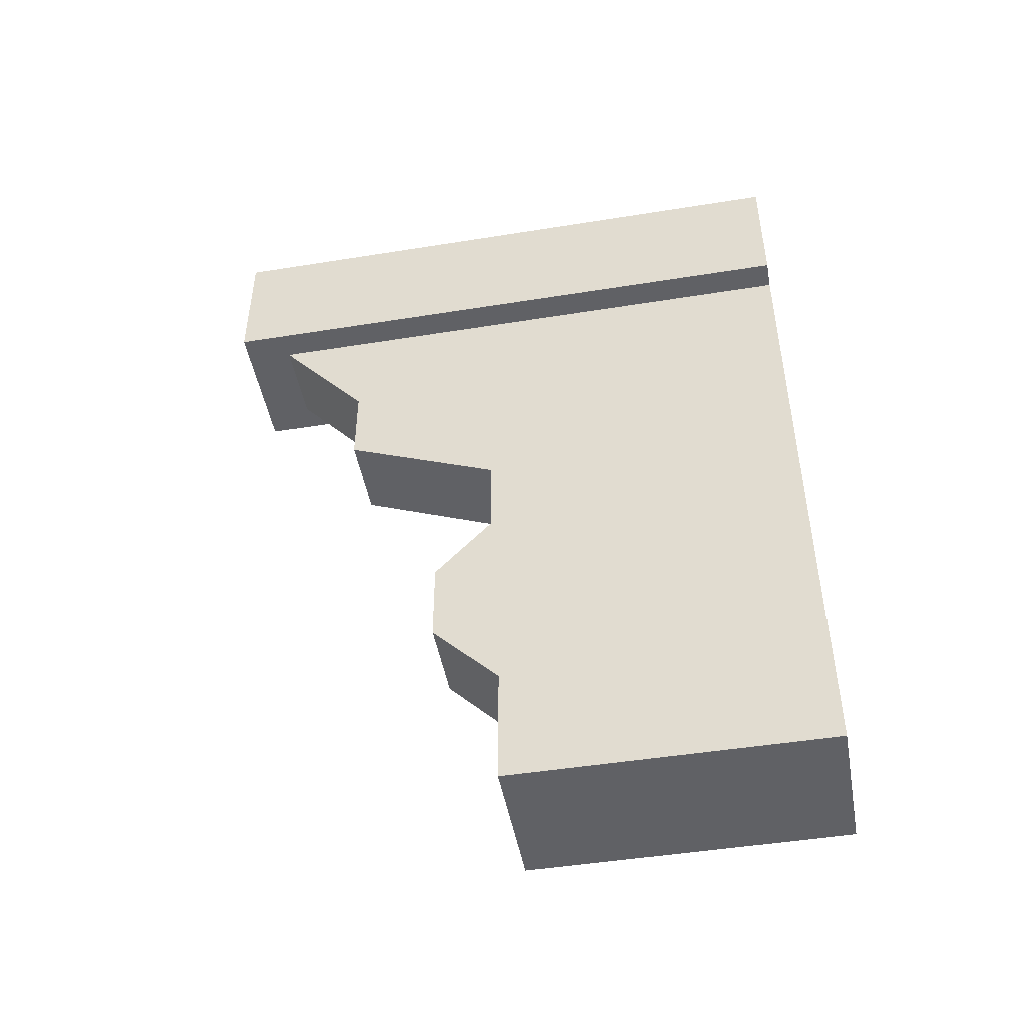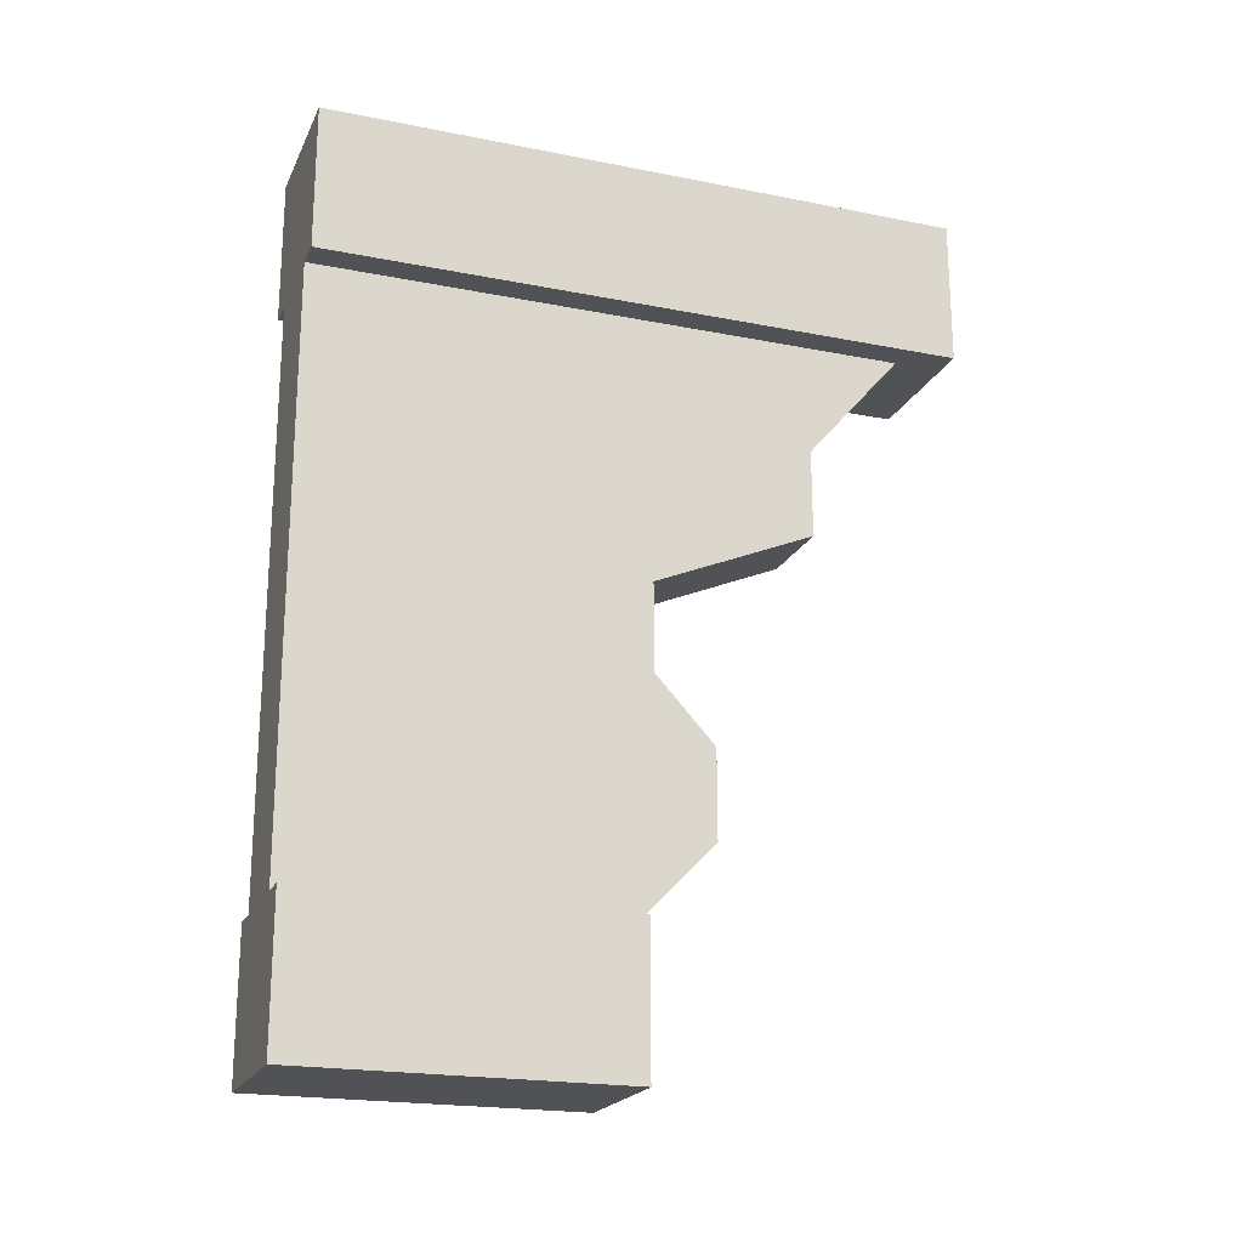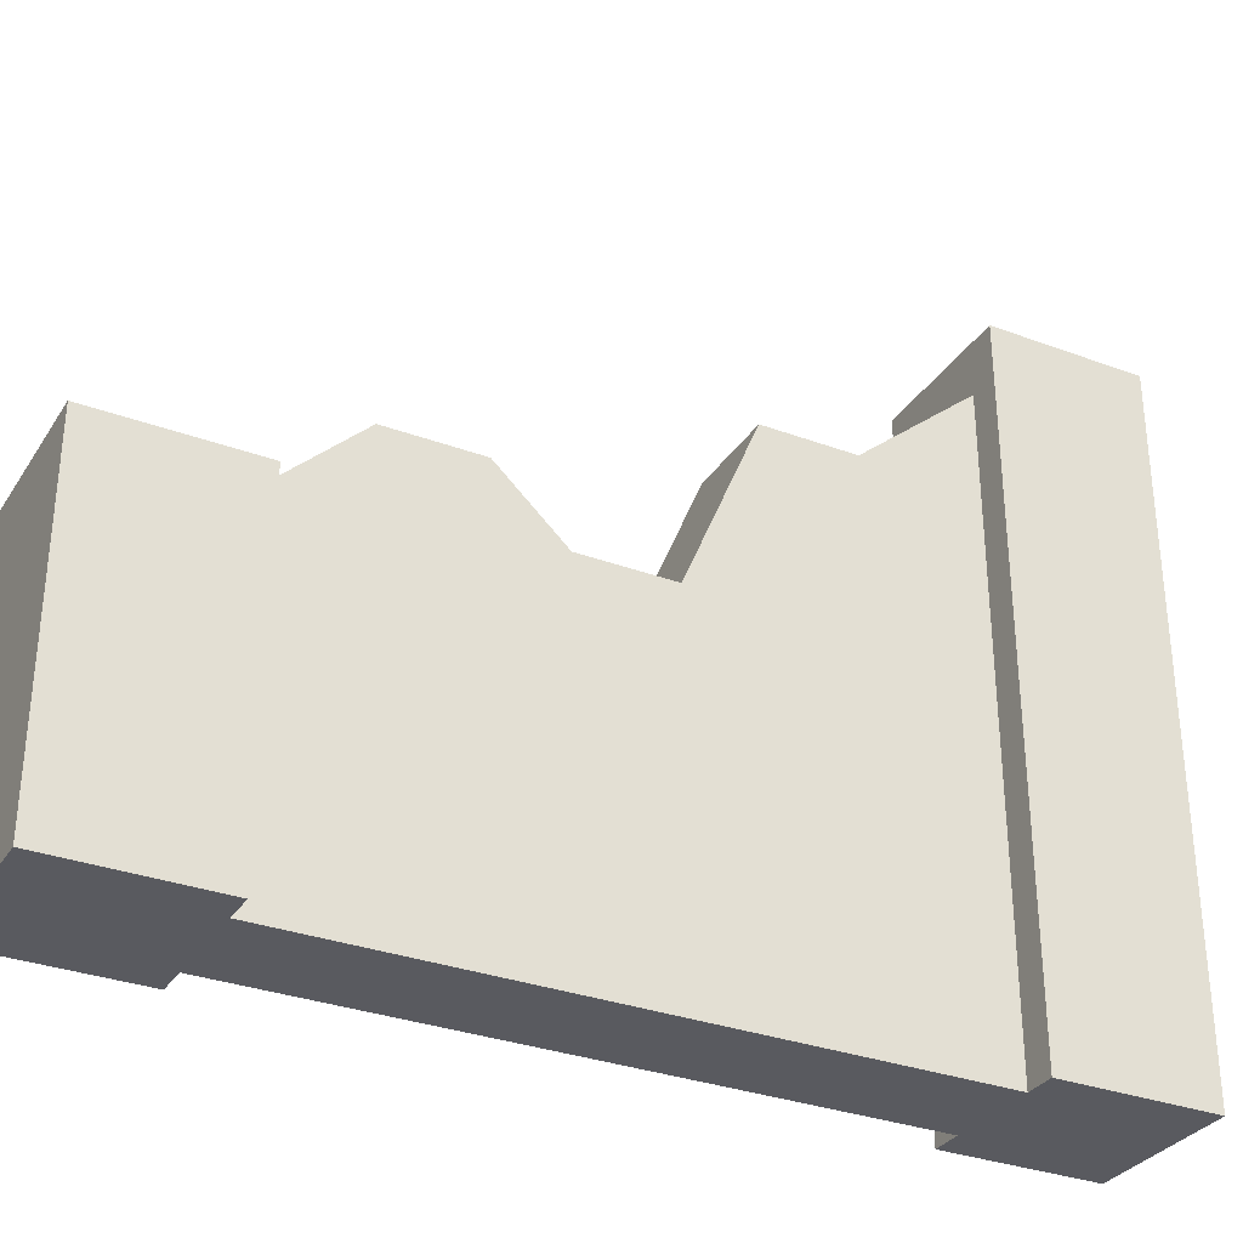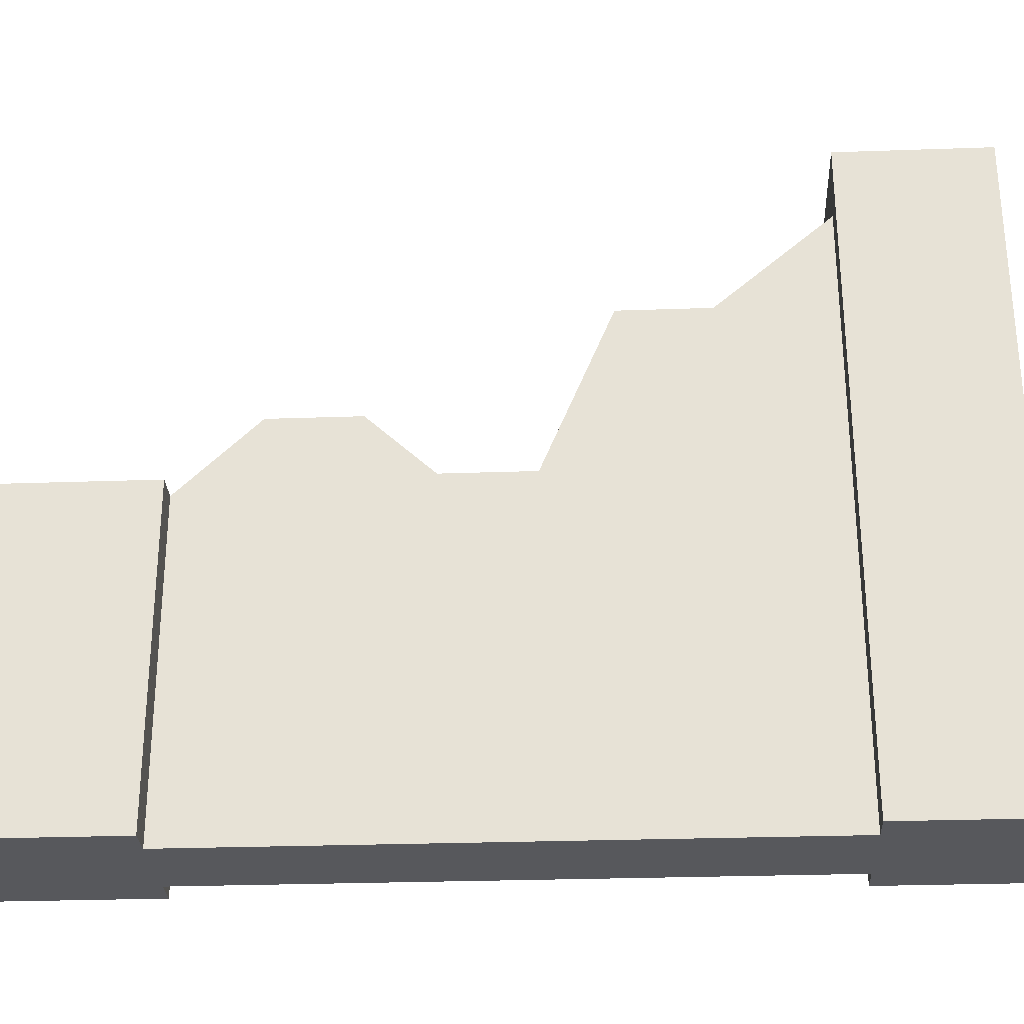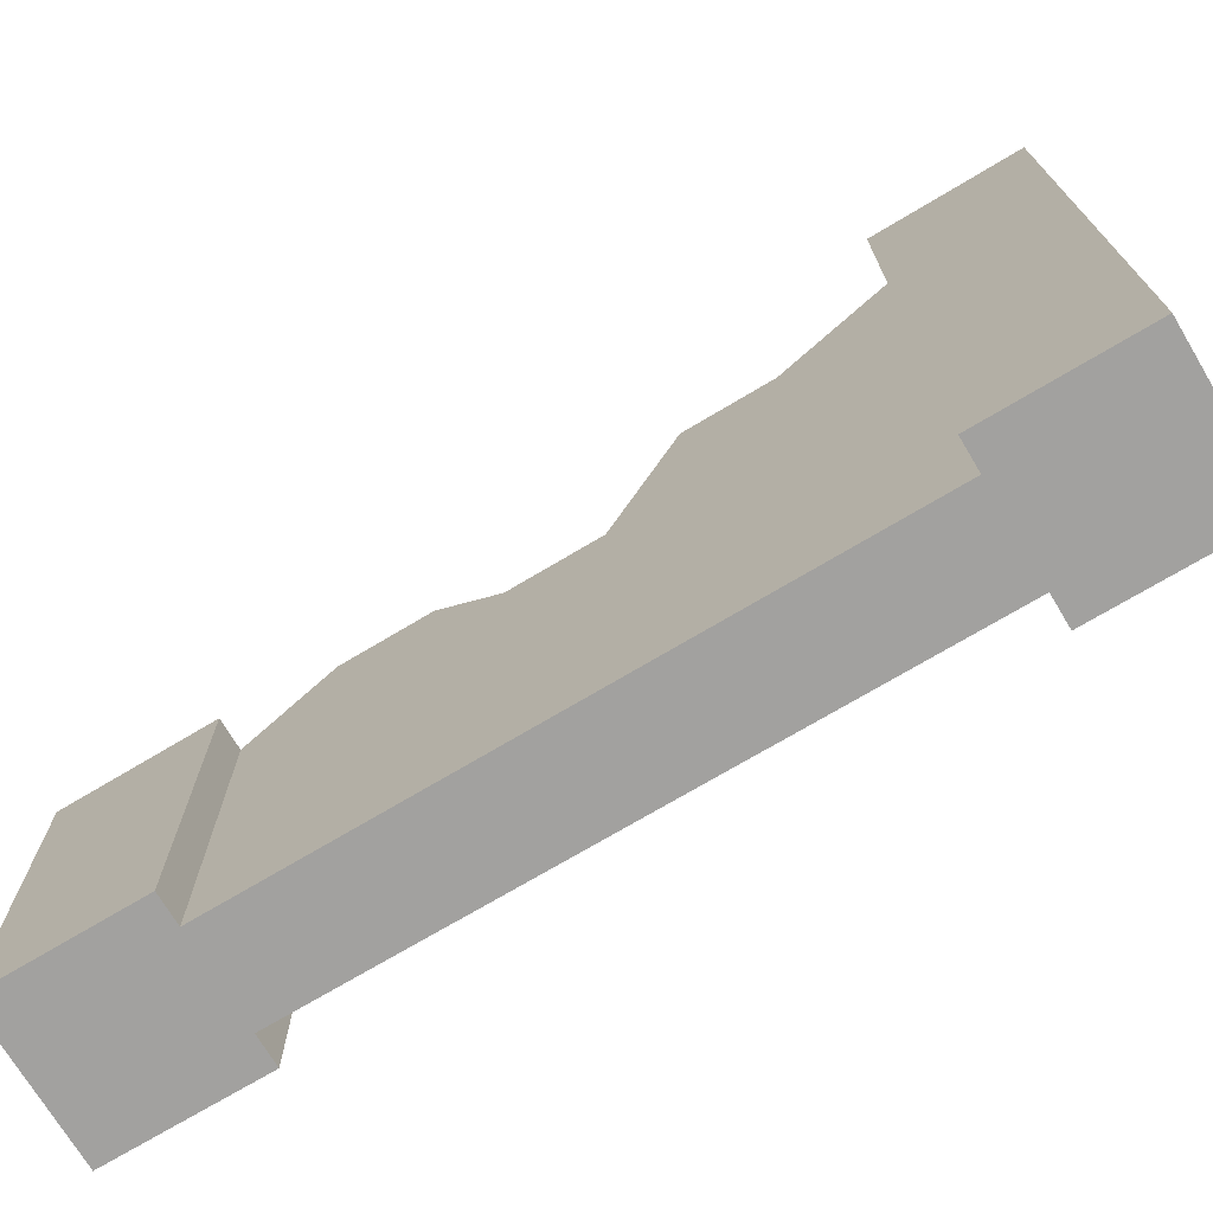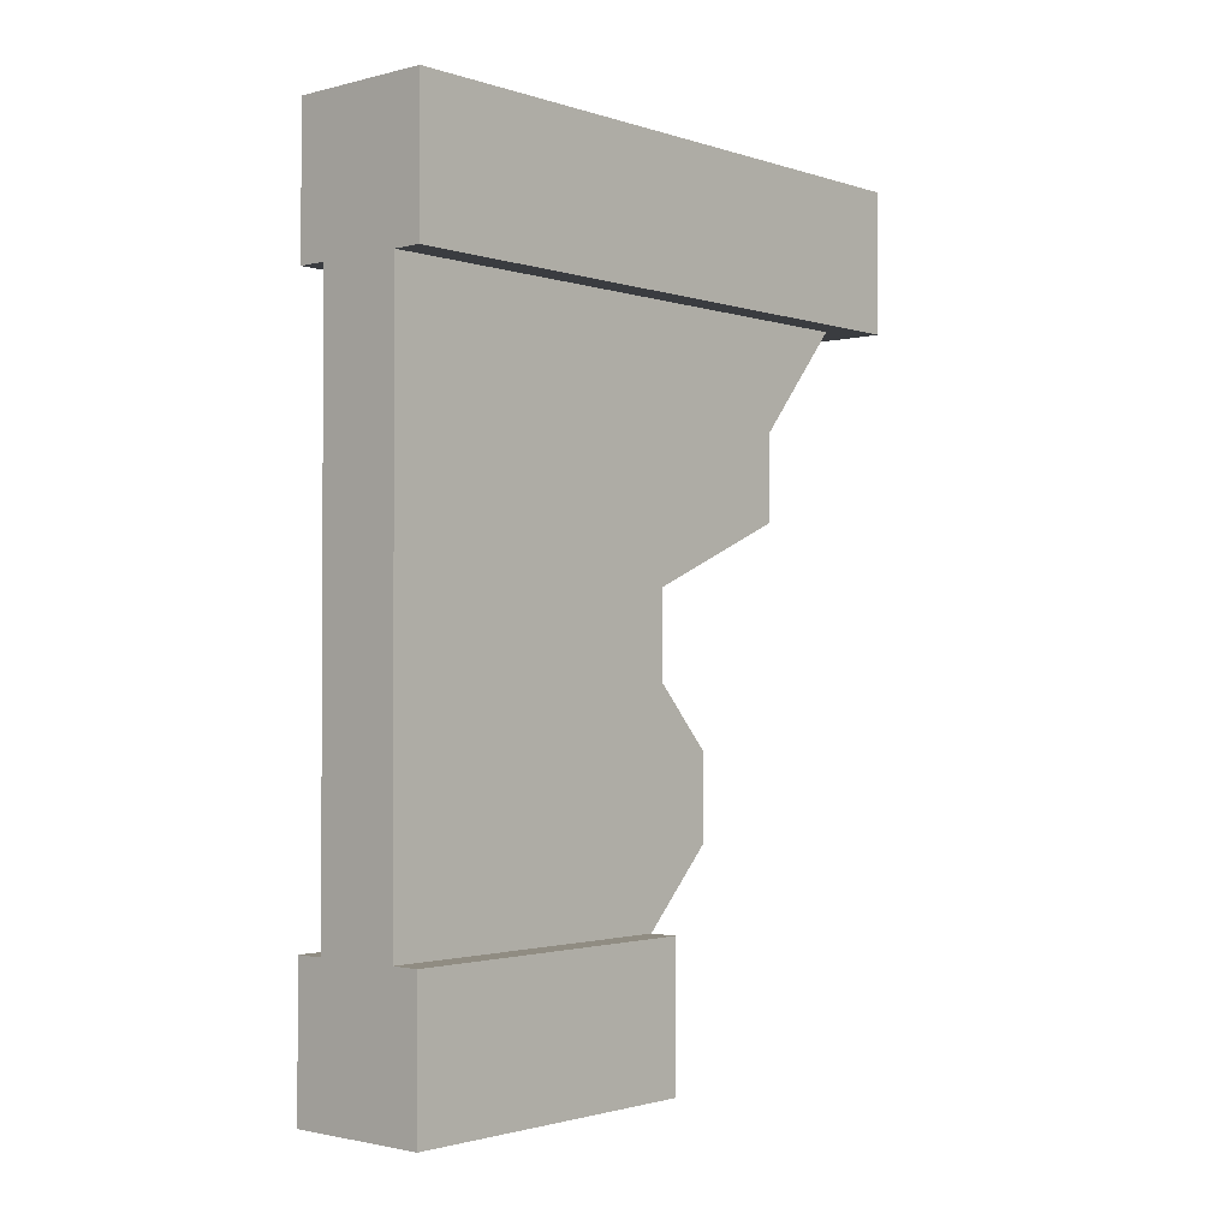
<metadata>
{"format":"obj","ext":"obj","renderer":"f3d","projection":"perspective","resolution":1024,"background":"white","views":[{"elev":-47.3,"azim":-79.7,"up":"+Z"},{"elev":-20.8,"azim":70.3,"up":"+Z"},{"elev":-31.9,"azim":-117.6,"up":"+Y"},{"elev":-28.6,"azim":-87.0,"up":"+Y"},{"elev":-72.2,"azim":-59.1,"up":"+Y"},{"elev":-1.7,"azim":41.6,"up":"+Z"}]}
</metadata>
<code>
o Mesh1_Grey_Broken_Wall_Model
v 0.5 2.2 0
v 0.5 2.2 -0.5
v 0 2.2 -0.5
v 0 2.2 0
v 0.5 0 -0
v 0.5 0 -0.5
v 0 0 -0.5
v 0.1 0 -0.5
v 0.4 0 -0.5
v 0 0 0
v 0.4 2.031 -0.5
v 0.1 2.031 -0.5
v 0.4 1.706 -0.8803
v 0.1 1.706 -0.8803
v 0.4 0 -2.5
v 0.4 1.1 -2.5
v 0.4 1.356 -2.233
v 0.4 1.356 -1.933
v 0.4 1.153 -1.713
v 0.4 1.153 -1.413
v 0.4 1.706 -1.18
v 0.5 0 -2.5
v 0.5 1.1 -2.5
v 0.5 0 -3
v 0.5 1.1 -3
v -0 0 -3
v -0 1.1 -3
v 0.1 0 -2.5
v 0 0 -2.5
v 0.1 1.706 -1.18
v 0.1 1.153 -1.413
v 0.1 1.153 -1.713
v 0.1 1.356 -1.933
v 0.1 1.356 -2.233
v 0.1 1.1 -2.5
v 0 1.1 -2.5
f 1 2 3
f 2 1 5
f 22 23 16
f 24 25 23
f 24 26 27
f 26 29 36
f 36 29 28
f 4 3 7
f 1 4 10
f 6 5 9
f 11 6 9
f 26 24 15
f 23 25 16
f 4 1 3
f 6 2 5
f 15 22 16
f 22 24 23
f 25 24 27
f 27 26 36
f 35 36 28
f 10 4 7
f 5 1 10
f 7 8 10
f 8 9 10
f 24 22 15
f 2 6 11
f 3 2 11
f 3 11 12
f 7 3 12
f 8 7 12
f 26 28 29
f 15 28 26
f 35 27 36
f 5 10 9
f 35 16 27
f 25 27 16
f 11 13 14
f 8 28 15
f 13 21 14
f 21 20 31
f 20 19 31
f 19 18 33
f 18 17 33
f 17 16 35
f 14 31 8
f 28 8 31
f 12 11 14
f 9 8 15
f 17 34 33
f 30 21 31
f 32 19 33
f 19 32 31
f 34 17 35
f 18 19 17
f 17 19 16
f 16 19 15
f 20 21 13
f 19 20 15
f 20 13 9
f 13 11 9
f 21 30 14
f 34 32 33
f 35 32 34
f 28 32 35
f 14 30 31
f 12 14 8
f 9 15 20
f 32 28 31

</code>
